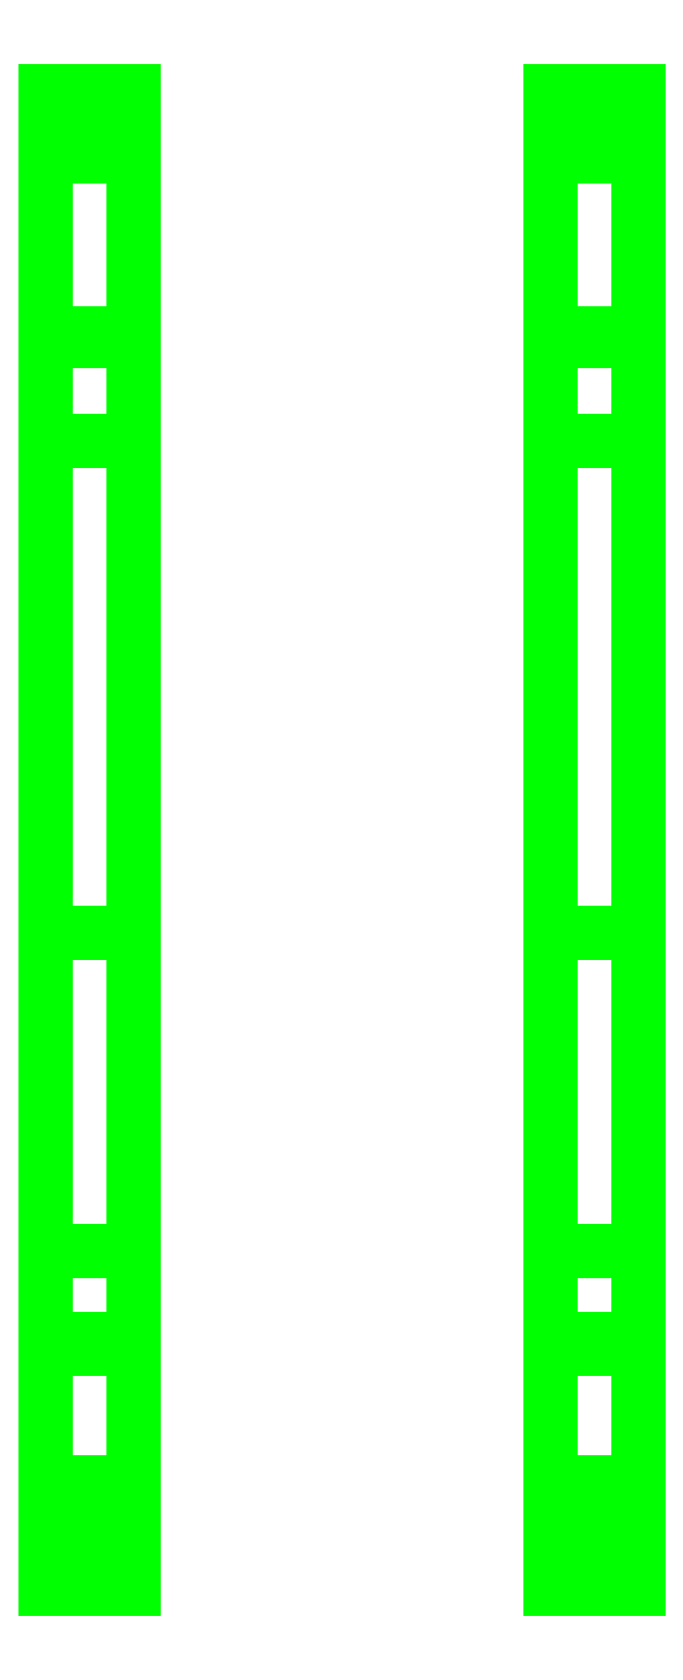
<metadata>
{"format":"dxf","ext":"dxf","renderer":"ezdxf+matplotlib","layout":"modelspace","background":"white","min_lineweight":24,"dpi":150}
</metadata>
<code>
0
SECTION
2
ENTITIES
0
3DFACE
8
TRACKS
10
0.86
20
2.1
30
0
11
0.86
21
-2.08
31
0
12
0.86
22
-2.04
32
0.05
13
0.86
23
2.07
33
0.05
0
3DFACE
8
TRACKS
10
1.22
20
-2.04
30
0.05
11
1.22
21
-2.08
31
0
12
1.22
22
2.1
32
0
13
1.22
23
2.07
33
0.05
0
3DFACE
8
TRACKS
10
0.86
20
2.07
30
0.05
11
0.86
21
-2.04
31
0.05
12
1.22
22
-2.04
32
0.05
13
1.22
23
2.07
33
0.05
0
3DFACE
8
TRACKS
10
1.22
20
2.07
30
0.05
11
1.22
21
2.1
31
0
12
1.22
22
2.95
32
0.44
13
1.22
23
2.89
33
0.48
0
3DFACE
8
TRACKS
10
0.86
20
2.95
30
0.44
11
0.86
21
2.1
31
0
12
0.86
22
2.07
32
0.05
13
0.86
23
2.89
33
0.48
0
3DFACE
8
TRACKS
10
1.22
20
2.95
30
0.44
11
1.22
21
2.1
31
0
12
0.86
22
2.1
32
0
13
0.86
23
2.95
33
0.44
0
3DFACE
8
TRACKS
10
0.86
20
2.89
30
0.48
11
0.86
21
2.07
31
0.05
12
1.22
22
2.07
32
0.05
13
1.22
23
2.89
33
0.48
0
3DFACE
8
TRACKS
10
1.22
20
-2.85
30
0.38
11
1.22
21
-2.93
31
0.35
12
1.22
22
-2.08
32
0
13
1.22
23
-2.04
33
0.05
0
3DFACE
8
TRACKS
10
1.22
20
-2.08
30
0
11
1.22
21
-2.93
31
0.35
12
0.86
22
-2.93
32
0.35
13
0.86
23
-2.08
33
0
0
3DFACE
8
TRACKS
10
0.86
20
-2.08
30
0
11
0.86
21
-2.93
31
0.35
12
0.86
22
-2.85
32
0.38
13
0.86
23
-2.04
33
0.05
0
3DFACE
8
TRACKS
10
0.86
20
-2.04
30
0.05
11
0.86
21
-2.85
31
0.38
12
1.22
22
-2.85
32
0.38
13
1.22
23
-2.04
33
0.05
0
3DFACE
8
TRACKS
10
1.22
20
-2.96
30
0.48
11
1.22
21
-3.03
31
0.46
12
1.22
22
-2.93
32
0.35
13
1.22
23
-2.85
33
0.38
0
3DFACE
8
TRACKS
10
0.86
20
-2.93
30
0.35
11
0.86
21
-3.03
31
0.46
12
0.86
22
-2.96
32
0.48
13
0.86
23
-2.85
33
0.38
0
3DFACE
8
TRACKS
10
1.22
20
-2.93
30
0.35
11
1.22
21
-3.03
31
0.46
12
0.86
22
-3.03
32
0.46
13
0.86
23
-2.93
33
0.35
0
3DFACE
8
TRACKS
10
0.86
20
-2.85
30
0.38
11
0.86
21
-2.96
31
0.48
12
1.22
22
-2.96
32
0.48
13
1.22
23
-2.85
33
0.38
0
3DFACE
8
TRACKS
10
1.22
20
-3.03
30
0.46
11
1.22
21
-3.07
31
0.57
12
0.86
22
-3.07
32
0.57
13
0.86
23
-3.03
33
0.46
0
3DFACE
8
TRACKS
10
0.86
20
-3.03
30
0.46
11
0.86
21
-3.07
31
0.57
12
0.86
22
-3
32
0.57
13
0.86
23
-2.96
33
0.48
0
3DFACE
8
TRACKS
10
1.22
20
-3
30
0.57
11
1.22
21
-3.07
31
0.57
12
1.22
22
-3.03
32
0.46
13
1.22
23
-2.96
33
0.48
0
3DFACE
8
TRACKS
10
0.86
20
-2.96
30
0.48
11
0.86
21
-3
31
0.57
12
1.22
22
-3
32
0.57
13
1.22
23
-2.96
33
0.48
0
3DFACE
8
TRACKS
10
1.22
20
-3.07
30
0.57
11
1.22
21
-3.07
31
0.69
12
0.86
22
-3.07
32
0.69
13
0.86
23
-3.07
33
0.57
0
3DFACE
8
TRACKS
10
0.86
20
-3.07
30
0.57
11
0.86
21
-3.07
31
0.69
12
0.86
22
-3
32
0.67
13
0.86
23
-3
33
0.57
0
3DFACE
8
TRACKS
10
1.22
20
-3
30
0.67
11
1.22
21
-3.07
31
0.69
12
1.22
22
-3.07
32
0.57
13
1.22
23
-3
33
0.57
0
3DFACE
8
TRACKS
10
0.86
20
-3
30
0.57
11
0.86
21
-3
31
0.67
12
1.22
22
-3
32
0.67
13
1.22
23
-3
33
0.57
0
3DFACE
8
TRACKS
10
1.22
20
-2.95
30
0.77
11
1.22
21
-3
31
0.83
12
1.22
22
-3.07
32
0.69
13
1.22
23
-3
33
0.67
0
3DFACE
8
TRACKS
10
0.86
20
-3.07
30
0.69
11
0.86
21
-3
31
0.83
12
0.86
22
-2.95
32
0.77
13
0.86
23
-3
33
0.67
0
3DFACE
8
TRACKS
10
1.22
20
-3.07
30
0.69
11
1.22
21
-3
31
0.83
12
0.86
22
-3
32
0.83
13
0.86
23
-3.07
33
0.69
0
3DFACE
8
TRACKS
10
0.86
20
-3
30
0.67
11
0.86
21
-2.95
31
0.77
12
1.22
22
-2.95
32
0.77
13
1.22
23
-3
33
0.67
0
3DFACE
8
TRACKS
10
1.22
20
-3
30
0.83
11
1.22
21
-2.86
31
0.93
12
0.86
22
-2.86
32
0.93
13
0.86
23
-3
33
0.83
0
3DFACE
8
TRACKS
10
1.22
20
-2.81
30
0.87
11
1.22
21
-2.86
31
0.93
12
1.22
22
-3
32
0.83
13
1.22
23
-2.95
33
0.77
0
3DFACE
8
TRACKS
10
0.86
20
-3
30
0.83
11
0.86
21
-2.86
31
0.93
12
0.86
22
-2.81
32
0.87
13
0.86
23
-2.95
33
0.77
0
3DFACE
8
TRACKS
10
0.86
20
-2.95
30
0.77
11
0.86
21
-2.81
31
0.87
12
1.22
22
-2.81
32
0.87
13
1.22
23
-2.95
33
0.77
0
3DFACE
8
TRACKS
10
0.86
20
-2.86
30
0.93
11
0.86
21
-2.63
31
0.97
12
0.86
22
-2.63
32
0.89
13
0.86
23
-2.81
33
0.87
0
3DFACE
8
TRACKS
10
1.22
20
-2.63
30
0.89
11
1.22
21
-2.63
31
0.97
12
1.22
22
-2.86
32
0.93
13
1.22
23
-2.81
33
0.87
0
3DFACE
8
TRACKS
10
1.22
20
-2.86
30
0.93
11
1.22
21
-2.63
31
0.97
12
0.86
22
-2.63
32
0.97
13
0.86
23
-2.86
33
0.93
0
3DFACE
8
TRACKS
10
0.86
20
-2.81
30
0.87
11
0.86
21
-2.63
31
0.89
12
1.22
22
-2.63
32
0.89
13
1.22
23
-2.81
33
0.87
0
3DFACE
8
TRACKS
10
1.22
20
-1.68
30
0.91
11
1.22
21
-1.68
31
0.99
12
1.22
22
-2.63
32
0.97
13
1.22
23
-2.63
33
0.89
0
3DFACE
8
TRACKS
10
0.86
20
-2.63
30
0.97
11
0.86
21
-1.68
31
0.99
12
0.86
22
-1.68
32
0.91
13
0.86
23
-2.63
33
0.89
0
3DFACE
8
TRACKS
10
1.22
20
-2.63
30
0.97
11
1.22
21
-1.68
31
0.99
12
0.86
22
-1.68
32
0.99
13
0.86
23
-2.63
33
0.97
0
3DFACE
8
TRACKS
10
0.86
20
-2.63
30
0.89
11
0.86
21
-1.68
31
0.91
12
1.22
22
-1.68
32
0.91
13
1.22
23
-2.63
33
0.89
0
3DFACE
8
TRACKS
10
0.86
20
-1.68
30
0.99
11
0.86
21
-0.37
31
1.02
12
0.86
22
-0.37
32
0.94
13
0.86
23
-1.68
33
0.91
0
3DFACE
8
TRACKS
10
1.22
20
-0.37
30
0.94
11
1.22
21
-0.37
31
1.02
12
1.22
22
-1.68
32
0.99
13
1.22
23
-1.68
33
0.91
0
3DFACE
8
TRACKS
10
0.86
20
-1.68
30
0.91
11
0.86
21
-0.37
31
0.94
12
1.22
22
-0.37
32
0.94
13
1.22
23
-1.68
33
0.91
0
3DFACE
8
TRACKS
10
1.22
20
-1.68
30
0.99
11
1.22
21
-0.37
31
1.02
12
0.86
22
-0.37
32
1.02
13
0.86
23
-1.68
33
0.99
0
3DFACE
8
TRACKS
10
1.22
20
1.66
30
0.97
11
1.22
21
1.66
31
1.05
12
1.22
22
-0.37
32
1.02
13
1.22
23
-0.37
33
0.94
0
3DFACE
8
TRACKS
10
0.86
20
-0.37
30
1.02
11
0.86
21
1.66
31
1.05
12
0.86
22
1.66
32
0.97
13
0.86
23
-0.37
33
0.94
0
3DFACE
8
TRACKS
10
1.22
20
-0.37
30
1.02
11
1.22
21
1.66
31
1.05
12
0.86
22
1.66
32
1.05
13
0.86
23
-0.37
33
1.02
0
3DFACE
8
TRACKS
10
0.86
20
-0.37
30
0.94
11
0.86
21
1.66
31
0.97
12
1.22
22
1.66
32
0.97
13
1.22
23
-0.37
33
0.94
0
3DFACE
8
TRACKS
10
0.86
20
1.66
30
1.05
11
0.86
21
2.83
31
1.05
12
0.86
22
2.83
32
0.99
13
0.86
23
1.66
33
0.97
0
3DFACE
8
TRACKS
10
1.22
20
2.83
30
0.99
11
1.22
21
2.83
31
1.05
12
1.22
22
1.66
32
1.05
13
1.22
23
1.66
33
0.97
0
3DFACE
8
TRACKS
10
1.22
20
1.66
30
1.05
11
1.22
21
2.83
31
1.05
12
0.86
22
2.83
32
1.05
13
0.86
23
1.66
33
1.05
0
3DFACE
8
TRACKS
10
0.86
20
1.66
30
0.97
11
0.86
21
2.83
31
0.99
12
1.22
22
2.83
32
0.99
13
1.22
23
1.66
33
0.97
0
3DFACE
8
TRACKS
10
1.22
20
2.89
30
0.48
11
1.22
21
2.95
31
0.44
12
1.22
22
3.03
32
0.53
13
1.22
23
2.98
33
0.57
0
3DFACE
8
TRACKS
10
0.86
20
3.03
30
0.53
11
0.86
21
2.95
31
0.44
12
0.86
22
2.89
32
0.48
13
0.86
23
2.98
33
0.57
0
3DFACE
8
TRACKS
10
1.22
20
3.03
30
0.53
11
1.22
21
2.95
31
0.44
12
0.86
22
2.95
32
0.44
13
0.86
23
3.03
33
0.53
0
3DFACE
8
TRACKS
10
0.86
20
2.98
30
0.57
11
0.86
21
2.89
31
0.48
12
1.22
22
2.89
32
0.48
13
1.22
23
2.98
33
0.57
0
3DFACE
8
TRACKS
10
1.22
20
2.98
30
0.57
11
1.22
21
3.03
31
0.53
12
1.22
22
3.08
32
0.63
13
1.22
23
3.03
33
0.66
0
3DFACE
8
TRACKS
10
1.22
20
3.08
30
0.63
11
1.22
21
3.03
31
0.53
12
0.86
22
3.03
32
0.53
13
0.86
23
3.08
33
0.63
0
3DFACE
8
TRACKS
10
0.86
20
3.08
30
0.63
11
0.86
21
3.03
31
0.53
12
0.86
22
2.98
32
0.57
13
0.86
23
3.03
33
0.66
0
3DFACE
8
TRACKS
10
0.86
20
3.03
30
0.66
11
0.86
21
2.98
31
0.57
12
1.22
22
2.98
32
0.57
13
1.22
23
3.03
33
0.66
0
3DFACE
8
TRACKS
10
0.86
20
3.1
30
0.73
11
0.86
21
3.08
31
0.63
12
0.86
22
3.03
32
0.66
13
0.86
23
3.05
33
0.73
0
3DFACE
8
TRACKS
10
1.22
20
3.03
30
0.66
11
1.22
21
3.08
31
0.63
12
1.22
22
3.1
32
0.73
13
1.22
23
3.05
33
0.73
0
3DFACE
8
TRACKS
10
1.22
20
3.1
30
0.73
11
1.22
21
3.08
31
0.63
12
0.86
22
3.08
32
0.63
13
0.86
23
3.1
33
0.73
0
3DFACE
8
TRACKS
10
0.86
20
3.05
30
0.73
11
0.86
21
3.03
31
0.66
12
1.22
22
3.03
32
0.66
13
1.22
23
3.05
33
0.73
0
3DFACE
8
TRACKS
10
1.22
20
3.06
30
0.87
11
1.22
21
3.1
31
0.73
12
0.86
22
3.1
32
0.73
13
0.86
23
3.06
33
0.87
0
3DFACE
8
TRACKS
10
1.22
20
3.05
30
0.73
11
1.22
21
3.1
31
0.73
12
1.22
22
3.06
32
0.87
13
1.22
23
3.02
33
0.83
0
3DFACE
8
TRACKS
10
0.86
20
3.06
30
0.87
11
0.86
21
3.1
31
0.73
12
0.86
22
3.05
32
0.73
13
0.86
23
3.02
33
0.83
0
3DFACE
8
TRACKS
10
0.86
20
3.02
30
0.83
11
0.86
21
3.05
31
0.73
12
1.22
22
3.05
32
0.73
13
1.22
23
3.02
33
0.83
0
3DFACE
8
TRACKS
10
0.86
20
2.99
30
0.97
11
0.86
21
3.06
31
0.87
12
0.86
22
3.02
32
0.83
13
0.86
23
2.96
33
0.93
0
3DFACE
8
TRACKS
10
1.22
20
3.02
30
0.83
11
1.22
21
3.06
31
0.87
12
1.22
22
2.99
32
0.97
13
1.22
23
2.96
33
0.93
0
3DFACE
8
TRACKS
10
1.22
20
2.99
30
0.97
11
1.22
21
3.06
31
0.87
12
0.86
22
3.06
32
0.87
13
0.86
23
2.99
33
0.97
0
3DFACE
8
TRACKS
10
0.86
20
2.96
30
0.93
11
0.86
21
3.02
31
0.83
12
1.22
22
3.02
32
0.83
13
1.22
23
2.96
33
0.93
0
3DFACE
8
TRACKS
10
1.22
20
2.83
30
1.05
11
1.22
21
2.99
31
0.97
12
0.86
22
2.99
32
0.97
13
0.86
23
2.83
33
1.05
0
3DFACE
8
TRACKS
10
1.22
20
2.96
30
0.93
11
1.22
21
2.99
31
0.97
12
1.22
22
2.83
32
1.05
13
1.22
23
2.83
33
0.99
0
3DFACE
8
TRACKS
10
0.86
20
2.83
30
1.05
11
0.86
21
2.99
31
0.97
12
0.86
22
2.96
32
0.93
13
0.86
23
2.83
33
0.99
0
3DFACE
8
TRACKS
10
0.86
20
2.83
30
0.99
11
0.86
21
2.96
31
0.93
12
1.22
22
2.96
32
0.93
13
1.22
23
2.83
33
0.99
0
3DFACE
8
TRACKS
10
-0.86
20
2.83
30
0.99
11
-0.86
21
2.83
31
1.05
12
-0.86
22
1.66
32
1.05
13
-0.86
23
1.66
33
0.97
0
3DFACE
8
TRACKS
10
-0.86
20
1.66
30
1.05
11
-0.86
21
2.83
31
1.05
12
-1.22
22
2.83
32
1.05
13
-1.22
23
1.66
33
1.05
0
3DFACE
8
TRACKS
10
-1.22
20
1.66
30
1.05
11
-1.22
21
2.83
31
1.05
12
-1.22
22
2.83
32
0.99
13
-1.22
23
1.66
33
0.97
0
3DFACE
8
TRACKS
10
-0.86
20
-2.04
30
0.05
11
-0.86
21
-2.08
31
0
12
-0.86
22
2.1
32
0
13
-0.86
23
2.07
33
0.05
0
3DFACE
8
TRACKS
10
-1.22
20
2.07
30
0.05
11
-1.22
21
-2.04
31
0.05
12
-0.86
22
-2.04
32
0.05
13
-0.86
23
2.07
33
0.05
0
3DFACE
8
TRACKS
10
-1.22
20
2.1
30
0
11
-1.22
21
-2.08
31
0
12
-1.22
22
-2.04
32
0.05
13
-1.22
23
2.07
33
0.05
0
3DFACE
8
TRACKS
10
-1.22
20
1.66
30
0.97
11
-1.22
21
2.83
31
0.99
12
-0.86
22
2.83
32
0.99
13
-0.86
23
1.66
33
0.97
0
3DFACE
8
TRACKS
10
-0.86
20
-2.85
30
0.38
11
-0.86
21
-2.93
31
0.35
12
-0.86
22
-2.08
32
0
13
-0.86
23
-2.04
33
0.05
0
3DFACE
8
TRACKS
10
-1.22
20
-2.04
30
0.05
11
-1.22
21
-2.85
31
0.38
12
-0.86
22
-2.85
32
0.38
13
-0.86
23
-2.04
33
0.05
0
3DFACE
8
TRACKS
10
-1.22
20
-2.08
30
0
11
-1.22
21
-2.93
31
0.35
12
-1.22
22
-2.85
32
0.38
13
-1.22
23
-2.04
33
0.05
0
3DFACE
8
TRACKS
10
-0.86
20
-2.08
30
0
11
-0.86
21
-2.93
31
0.35
12
-1.22
22
-2.93
32
0.35
13
-1.22
23
-2.08
33
0
0
3DFACE
8
TRACKS
10
-1.22
20
-1.68
30
0.91
11
-1.22
21
-0.37
31
0.94
12
-0.86
22
-0.37
32
0.94
13
-0.86
23
-1.68
33
0.91
0
3DFACE
8
TRACKS
10
-0.86
20
-0.37
30
0.94
11
-0.86
21
-0.37
31
1.02
12
-0.86
22
-1.68
32
0.99
13
-0.86
23
-1.68
33
0.91
0
3DFACE
8
TRACKS
10
-1.22
20
-1.68
30
0.99
11
-1.22
21
-0.37
31
1.02
12
-1.22
22
-0.37
32
0.94
13
-1.22
23
-1.68
33
0.91
0
3DFACE
8
TRACKS
10
-0.86
20
-1.68
30
0.91
11
-0.86
21
-1.68
31
0.99
12
-0.86
22
-2.63
32
0.97
13
-0.86
23
-2.63
33
0.89
0
3DFACE
8
TRACKS
10
-1.22
20
-2.63
30
0.97
11
-1.22
21
-1.68
31
0.99
12
-1.22
22
-1.68
32
0.91
13
-1.22
23
-2.63
33
0.89
0
3DFACE
8
TRACKS
10
-0.86
20
-2.63
30
0.89
11
-0.86
21
-2.63
31
0.97
12
-0.86
22
-2.86
32
0.93
13
-0.86
23
-2.81
33
0.87
0
3DFACE
8
TRACKS
10
-1.22
20
-2.86
30
0.93
11
-1.22
21
-2.63
31
0.97
12
-1.22
22
-2.63
32
0.89
13
-1.22
23
-2.81
33
0.87
0
3DFACE
8
TRACKS
10
-0.86
20
-2.81
30
0.87
11
-0.86
21
-2.86
31
0.93
12
-0.86
22
-3
32
0.83
13
-0.86
23
-2.95
33
0.77
0
3DFACE
8
TRACKS
10
-0.86
20
-3
30
0.83
11
-0.86
21
-2.86
31
0.93
12
-1.22
22
-2.86
32
0.93
13
-1.22
23
-3
33
0.83
0
3DFACE
8
TRACKS
10
-1.22
20
-3
30
0.83
11
-1.22
21
-2.86
31
0.93
12
-1.22
22
-2.81
32
0.87
13
-1.22
23
-2.95
33
0.77
0
3DFACE
8
TRACKS
10
-0.86
20
-3
30
0.57
11
-0.86
21
-3.07
31
0.57
12
-0.86
22
-3.03
32
0.46
13
-0.86
23
-2.96
33
0.48
0
3DFACE
8
TRACKS
10
-0.86
20
-3.03
30
0.46
11
-0.86
21
-3.07
31
0.57
12
-1.22
22
-3.07
32
0.57
13
-1.22
23
-3.03
33
0.46
0
3DFACE
8
TRACKS
10
-1.22
20
-3.03
30
0.46
11
-1.22
21
-3.07
31
0.57
12
-1.22
22
-3
32
0.57
13
-1.22
23
-2.96
33
0.48
0
3DFACE
8
TRACKS
10
-1.22
20
-2.96
30
0.48
11
-1.22
21
-3
31
0.57
12
-0.86
22
-3
32
0.57
13
-0.86
23
-2.96
33
0.48
0
3DFACE
8
TRACKS
10
-0.86
20
-2.96
30
0.48
11
-0.86
21
-3.03
31
0.46
12
-0.86
22
-2.93
32
0.35
13
-0.86
23
-2.85
33
0.38
0
3DFACE
8
TRACKS
10
-1.22
20
-2.85
30
0.38
11
-1.22
21
-2.96
31
0.48
12
-0.86
22
-2.96
32
0.48
13
-0.86
23
-2.85
33
0.38
0
3DFACE
8
TRACKS
10
-1.22
20
-2.93
30
0.35
11
-1.22
21
-3.03
31
0.46
12
-1.22
22
-2.96
32
0.48
13
-1.22
23
-2.85
33
0.38
0
3DFACE
8
TRACKS
10
-0.86
20
-2.93
30
0.35
11
-0.86
21
-3.03
31
0.46
12
-1.22
22
-3.03
32
0.46
13
-1.22
23
-2.93
33
0.35
0
3DFACE
8
TRACKS
10
-1.22
20
-2.63
30
0.89
11
-1.22
21
-1.68
31
0.91
12
-0.86
22
-1.68
32
0.91
13
-0.86
23
-2.63
33
0.89
0
3DFACE
8
TRACKS
10
-1.22
20
-2.81
30
0.87
11
-1.22
21
-2.63
31
0.89
12
-0.86
22
-2.63
32
0.89
13
-0.86
23
-2.81
33
0.87
0
3DFACE
8
TRACKS
10
-1.22
20
-2.95
30
0.77
11
-1.22
21
-2.81
31
0.87
12
-0.86
22
-2.81
32
0.87
13
-0.86
23
-2.95
33
0.77
0
3DFACE
8
TRACKS
10
-0.86
20
-2.95
30
0.77
11
-0.86
21
-3
31
0.83
12
-0.86
22
-3.07
32
0.69
13
-0.86
23
-3
33
0.67
0
3DFACE
8
TRACKS
10
-0.86
20
-3.07
30
0.69
11
-0.86
21
-3
31
0.83
12
-1.22
22
-3
32
0.83
13
-1.22
23
-3.07
33
0.69
0
3DFACE
8
TRACKS
10
-1.22
20
-3.07
30
0.69
11
-1.22
21
-3
31
0.83
12
-1.22
22
-2.95
32
0.77
13
-1.22
23
-3
33
0.67
0
3DFACE
8
TRACKS
10
-1.22
20
-3
30
0.67
11
-1.22
21
-2.95
31
0.77
12
-0.86
22
-2.95
32
0.77
13
-0.86
23
-3
33
0.67
0
3DFACE
8
TRACKS
10
-0.86
20
-3
30
0.67
11
-0.86
21
-3.07
31
0.69
12
-0.86
22
-3.07
32
0.57
13
-0.86
23
-3
33
0.57
0
3DFACE
8
TRACKS
10
-0.86
20
-3.07
30
0.57
11
-0.86
21
-3.07
31
0.69
12
-1.22
22
-3.07
32
0.69
13
-1.22
23
-3.07
33
0.57
0
3DFACE
8
TRACKS
10
-1.22
20
-3.07
30
0.57
11
-1.22
21
-3.07
31
0.69
12
-1.22
22
-3
32
0.67
13
-1.22
23
-3
33
0.57
0
3DFACE
8
TRACKS
10
-1.22
20
-3
30
0.57
11
-1.22
21
-3
31
0.67
12
-0.86
22
-3
32
0.67
13
-0.86
23
-3
33
0.57
0
3DFACE
8
TRACKS
10
-0.86
20
1.66
30
0.97
11
-0.86
21
1.66
31
1.05
12
-0.86
22
-0.37
32
1.02
13
-0.86
23
-0.37
33
0.94
0
3DFACE
8
TRACKS
10
-1.22
20
-0.37
30
0.94
11
-1.22
21
1.66
31
0.97
12
-0.86
22
1.66
32
0.97
13
-0.86
23
-0.37
33
0.94
0
3DFACE
8
TRACKS
10
-1.22
20
-0.37
30
1.02
11
-1.22
21
1.66
31
1.05
12
-1.22
22
1.66
32
0.97
13
-1.22
23
-0.37
33
0.94
0
3DFACE
8
TRACKS
10
-0.86
20
-0.37
30
1.02
11
-0.86
21
1.66
31
1.05
12
-1.22
22
1.66
32
1.05
13
-1.22
23
-0.37
33
1.02
0
3DFACE
8
TRACKS
10
-0.86
20
-1.68
30
0.99
11
-0.86
21
-0.37
31
1.02
12
-1.22
22
-0.37
32
1.02
13
-1.22
23
-1.68
33
0.99
0
3DFACE
8
TRACKS
10
-0.86
20
-2.63
30
0.97
11
-0.86
21
-1.68
31
0.99
12
-1.22
22
-1.68
32
0.99
13
-1.22
23
-2.63
33
0.97
0
3DFACE
8
TRACKS
10
-0.86
20
-2.86
30
0.93
11
-0.86
21
-2.63
31
0.97
12
-1.22
22
-2.63
32
0.97
13
-1.22
23
-2.86
33
0.93
0
3DFACE
8
TRACKS
10
-0.86
20
2.07
30
0.05
11
-0.86
21
2.1
31
0
12
-0.86
22
2.95
32
0.44
13
-0.86
23
2.89
33
0.48
0
3DFACE
8
TRACKS
10
-1.22
20
2.89
30
0.48
11
-1.22
21
2.07
31
0.05
12
-0.86
22
2.07
32
0.05
13
-0.86
23
2.89
33
0.48
0
3DFACE
8
TRACKS
10
-1.22
20
2.95
30
0.44
11
-1.22
21
2.1
31
0
12
-1.22
22
2.07
32
0.05
13
-1.22
23
2.89
33
0.48
0
3DFACE
8
TRACKS
10
-0.86
20
2.95
30
0.44
11
-0.86
21
2.1
31
0
12
-1.22
22
2.1
32
0
13
-1.22
23
2.95
33
0.44
0
3DFACE
8
TRACKS
10
-0.86
20
3.02
30
0.83
11
-0.86
21
3.06
31
0.87
12
-0.86
22
2.99
32
0.97
13
-0.86
23
2.96
33
0.93
0
3DFACE
8
TRACKS
10
-0.86
20
2.99
30
0.97
11
-0.86
21
3.06
31
0.87
12
-1.22
22
3.06
32
0.87
13
-1.22
23
2.99
33
0.97
0
3DFACE
8
TRACKS
10
-1.22
20
2.99
30
0.97
11
-1.22
21
3.06
31
0.87
12
-1.22
22
3.02
32
0.83
13
-1.22
23
2.96
33
0.93
0
3DFACE
8
TRACKS
10
-1.22
20
2.96
30
0.93
11
-1.22
21
3.02
31
0.83
12
-0.86
22
3.02
32
0.83
13
-0.86
23
2.96
33
0.93
0
3DFACE
8
TRACKS
10
-0.86
20
2.89
30
0.48
11
-0.86
21
2.95
31
0.44
12
-0.86
22
3.03
32
0.53
13
-0.86
23
2.98
33
0.57
0
3DFACE
8
TRACKS
10
-0.86
20
3.03
30
0.53
11
-0.86
21
2.95
31
0.44
12
-1.22
22
2.95
32
0.44
13
-1.22
23
3.03
33
0.53
0
3DFACE
8
TRACKS
10
-1.22
20
3.03
30
0.53
11
-1.22
21
2.95
31
0.44
12
-1.22
22
2.89
32
0.48
13
-1.22
23
2.98
33
0.57
0
3DFACE
8
TRACKS
10
-1.22
20
2.98
30
0.57
11
-1.22
21
2.89
31
0.48
12
-0.86
22
2.89
32
0.48
13
-0.86
23
2.98
33
0.57
0
3DFACE
8
TRACKS
10
-1.22
20
3.03
30
0.66
11
-1.22
21
2.98
31
0.57
12
-0.86
22
2.98
32
0.57
13
-0.86
23
3.03
33
0.66
0
3DFACE
8
TRACKS
10
-0.86
20
3.05
30
0.73
11
-0.86
21
3.1
31
0.73
12
-0.86
22
3.06
32
0.87
13
-0.86
23
3.02
33
0.83
0
3DFACE
8
TRACKS
10
-0.86
20
3.06
30
0.87
11
-0.86
21
3.1
31
0.73
12
-1.22
22
3.1
32
0.73
13
-1.22
23
3.06
33
0.87
0
3DFACE
8
TRACKS
10
-1.22
20
3.06
30
0.87
11
-1.22
21
3.1
31
0.73
12
-1.22
22
3.05
32
0.73
13
-1.22
23
3.02
33
0.83
0
3DFACE
8
TRACKS
10
-1.22
20
3.02
30
0.83
11
-1.22
21
3.05
31
0.73
12
-0.86
22
3.05
32
0.73
13
-0.86
23
3.02
33
0.83
0
3DFACE
8
TRACKS
10
-0.86
20
3.03
30
0.66
11
-0.86
21
3.08
31
0.63
12
-0.86
22
3.1
32
0.73
13
-0.86
23
3.05
33
0.73
0
3DFACE
8
TRACKS
10
-1.22
20
3.05
30
0.73
11
-1.22
21
3.03
31
0.66
12
-0.86
22
3.03
32
0.66
13
-0.86
23
3.05
33
0.73
0
3DFACE
8
TRACKS
10
-1.22
20
3.1
30
0.73
11
-1.22
21
3.08
31
0.63
12
-1.22
22
3.03
32
0.66
13
-1.22
23
3.05
33
0.73
0
3DFACE
8
TRACKS
10
-0.86
20
3.1
30
0.73
11
-0.86
21
3.08
31
0.63
12
-1.22
22
3.08
32
0.63
13
-1.22
23
3.1
33
0.73
0
3DFACE
8
TRACKS
10
-0.86
20
2.98
30
0.57
11
-0.86
21
3.03
31
0.53
12
-0.86
22
3.08
32
0.63
13
-0.86
23
3.03
33
0.66
0
3DFACE
8
TRACKS
10
-1.22
20
3.08
30
0.63
11
-1.22
21
3.03
31
0.53
12
-1.22
22
2.98
32
0.57
13
-1.22
23
3.03
33
0.66
0
3DFACE
8
TRACKS
10
-0.86
20
3.08
30
0.63
11
-0.86
21
3.03
31
0.53
12
-1.22
22
3.03
32
0.53
13
-1.22
23
3.08
33
0.63
0
3DFACE
8
TRACKS
10
-0.86
20
2.96
30
0.93
11
-0.86
21
2.99
31
0.97
12
-0.86
22
2.83
32
1.05
13
-0.86
23
2.83
33
0.99
0
3DFACE
8
TRACKS
10
-0.86
20
2.83
30
1.05
11
-0.86
21
2.99
31
0.97
12
-1.22
22
2.99
32
0.97
13
-1.22
23
2.83
33
1.05
0
3DFACE
8
TRACKS
10
-1.22
20
2.83
30
1.05
11
-1.22
21
2.99
31
0.97
12
-1.22
22
2.96
32
0.93
13
-1.22
23
2.83
33
0.99
0
3DFACE
8
TRACKS
10
-1.22
20
2.83
30
0.99
11
-1.22
21
2.96
31
0.93
12
-0.86
22
2.96
32
0.93
13
-0.86
23
2.83
33
0.99
0
VIEWPORT
8
0
10
144.7
20
101.2
30
0
40
391.1
41
222.2
68
     2
69
     1
0
VIEWPORT
8
0
10
139.2
20
100.8
30
0
40
222.8
41
161.3
68
     1
69
     2
0
ENDSEC
0
EOF

</code>
